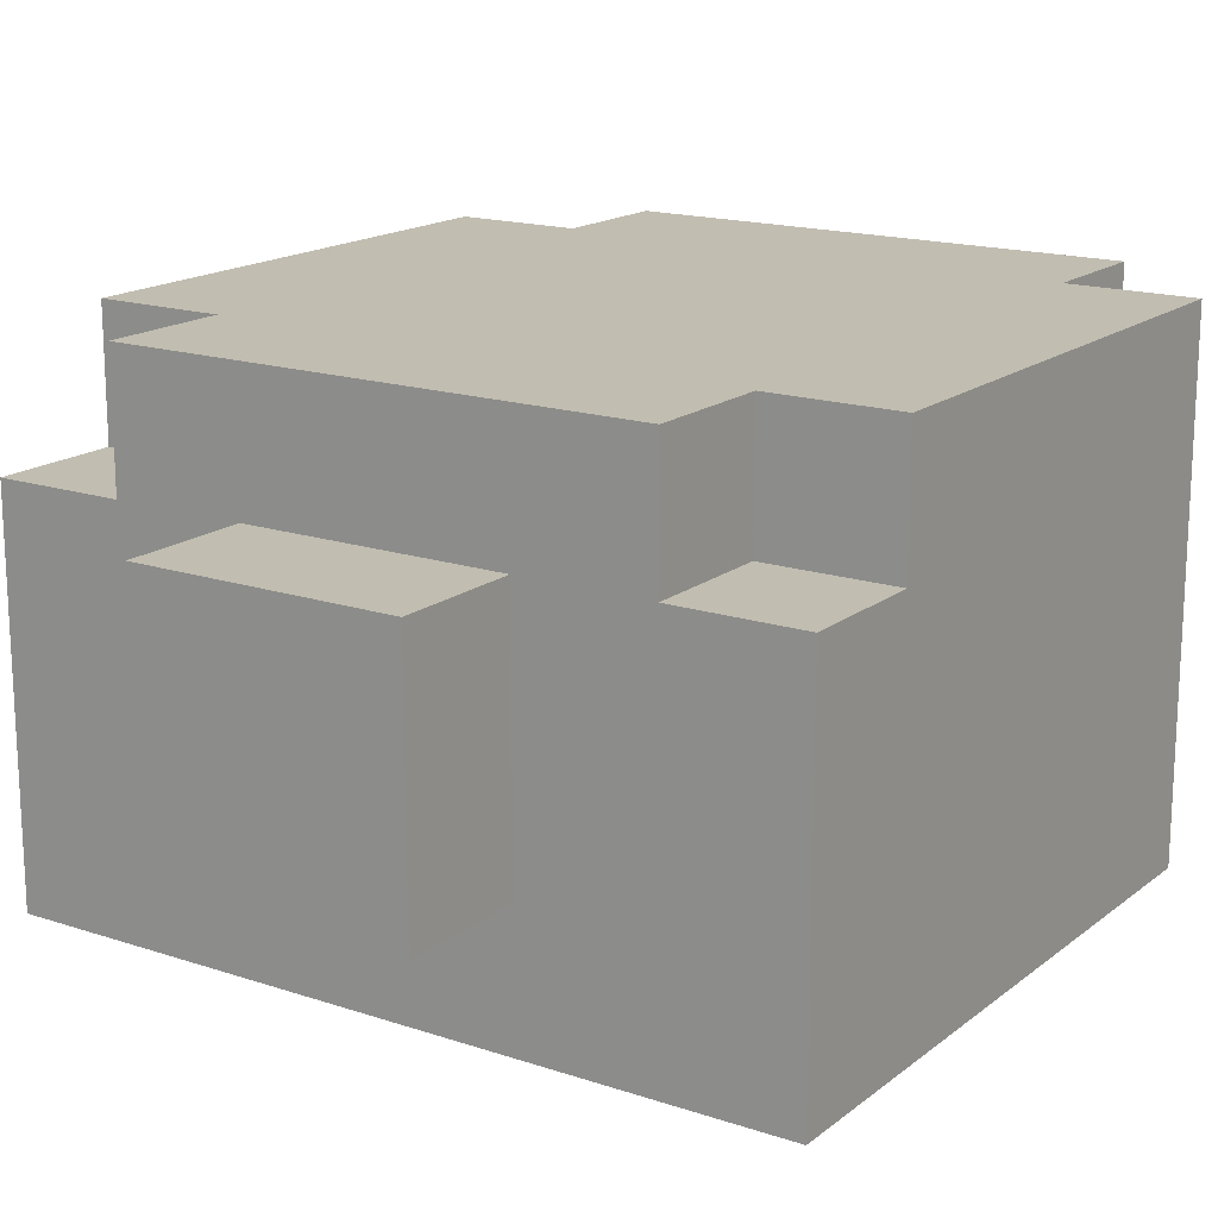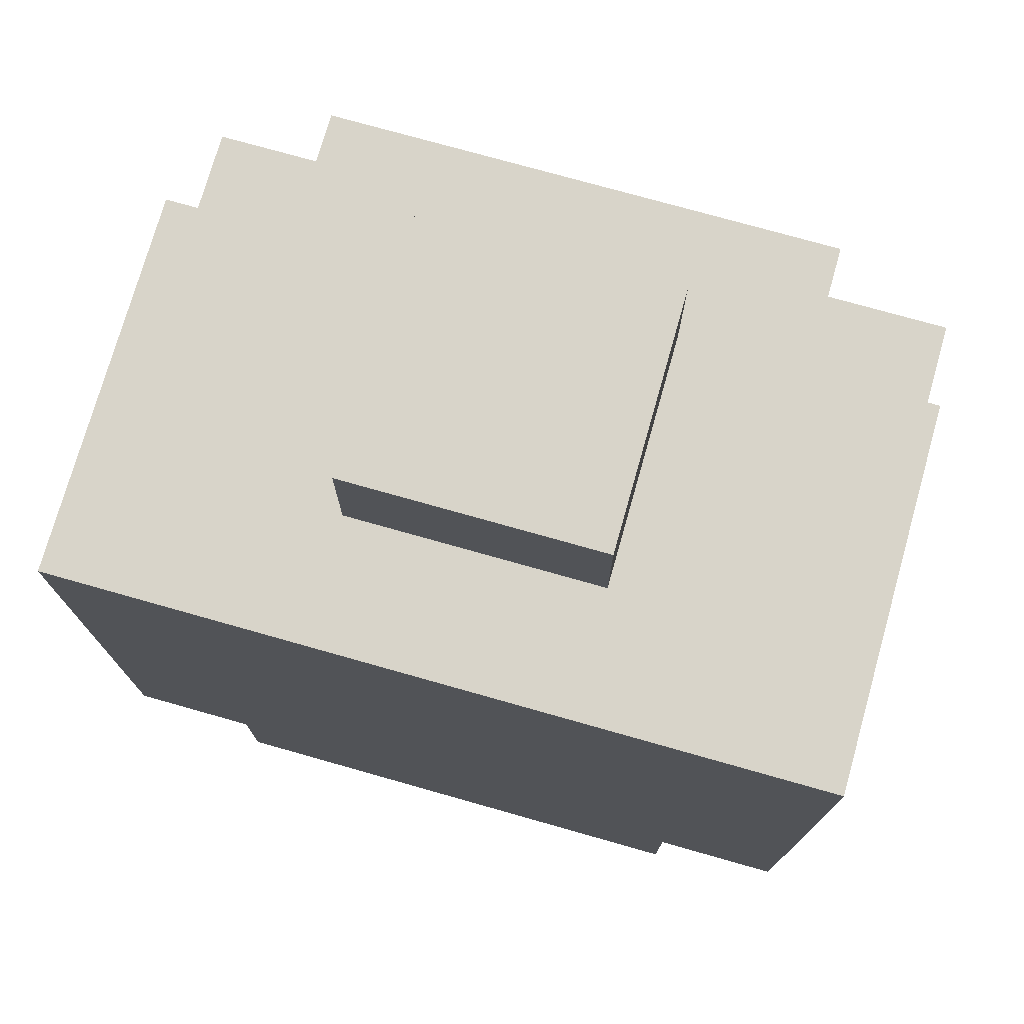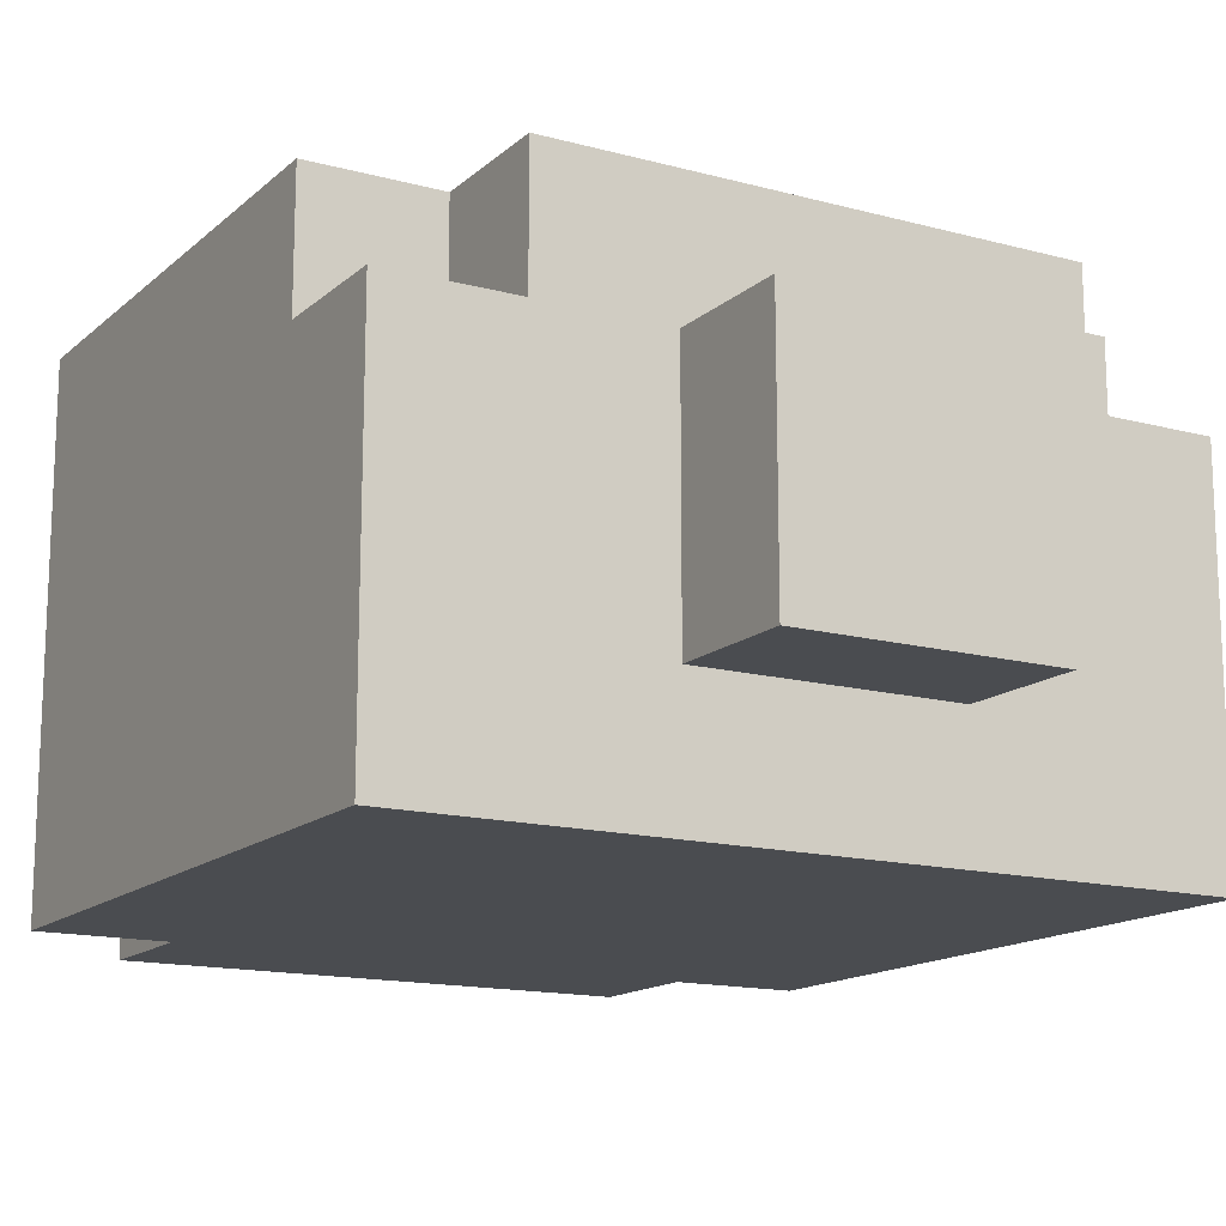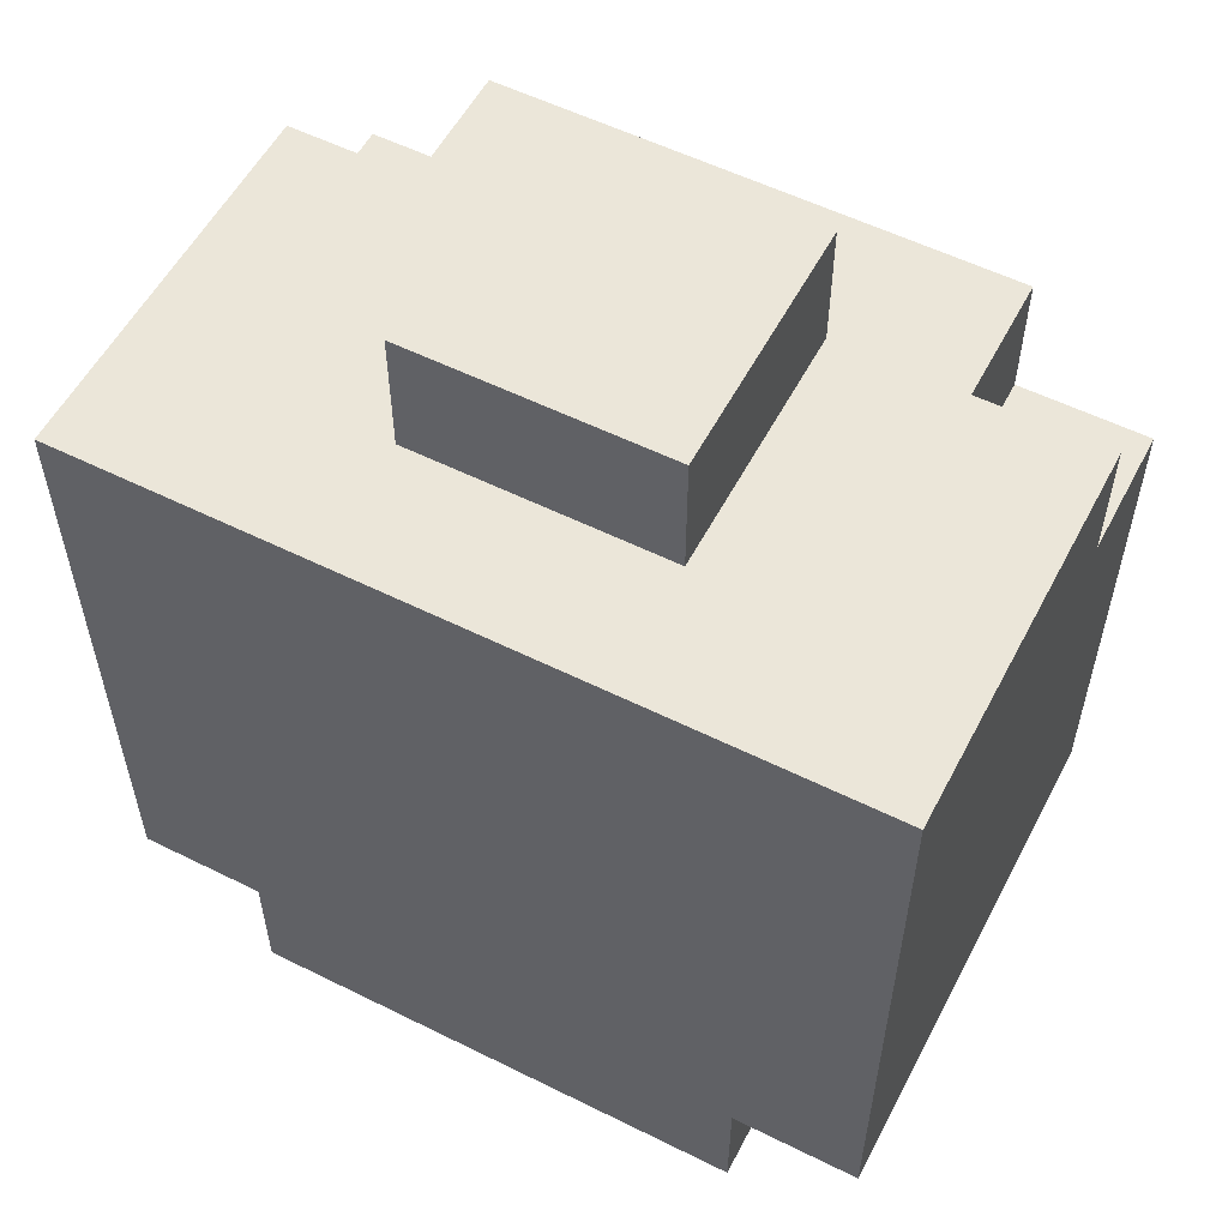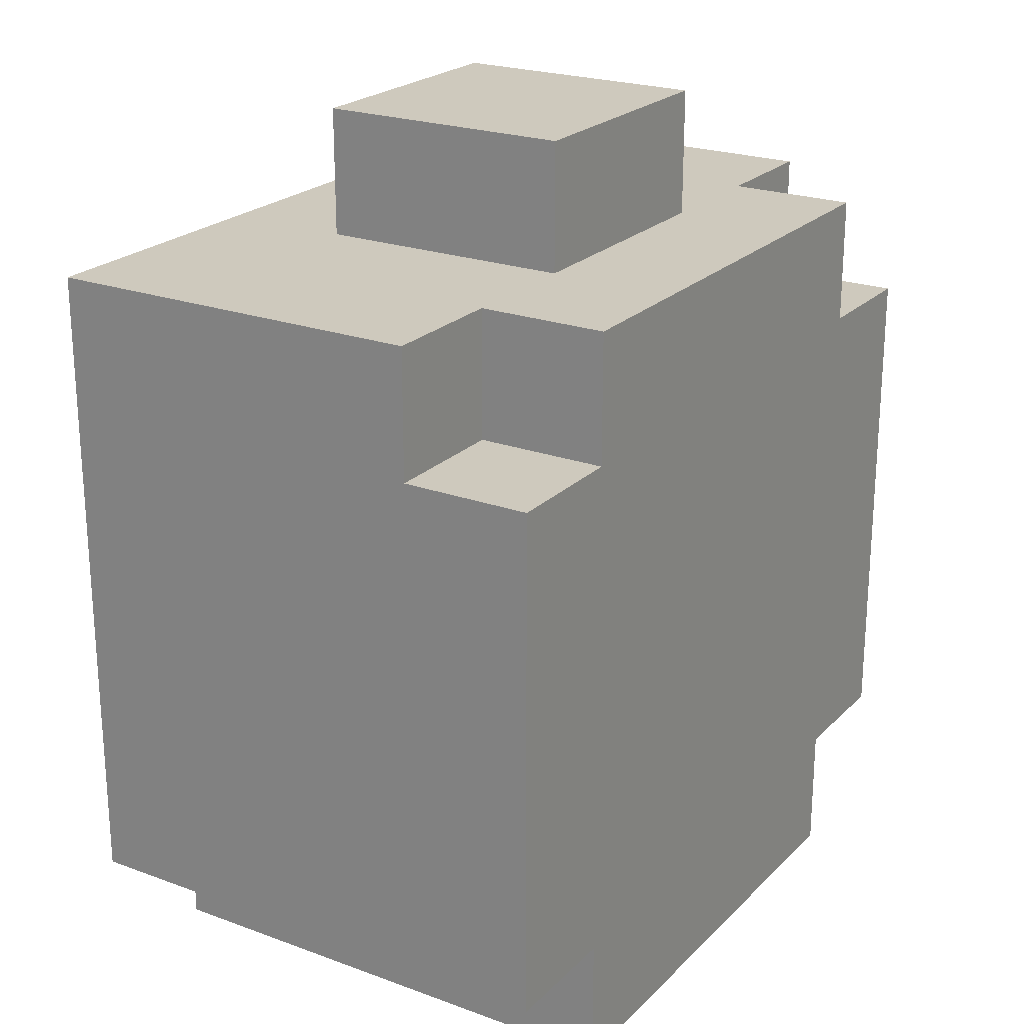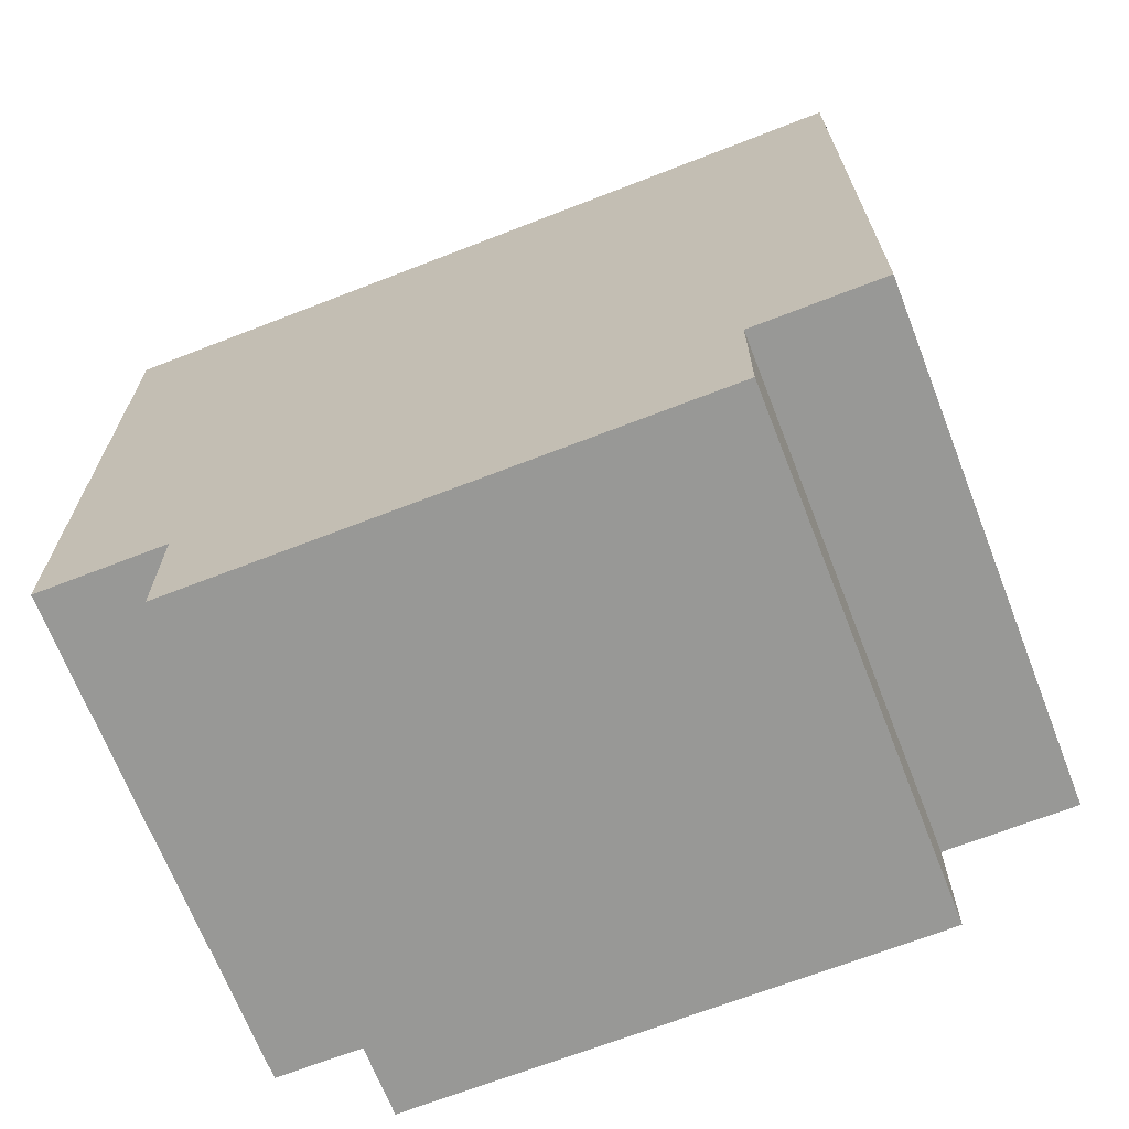
<metadata>
{"format":"obj","ext":"obj","renderer":"f3d","projection":"perspective","resolution":1024,"background":"white","views":[{"elev":16.8,"azim":-146.2,"up":"+Z"},{"elev":75.1,"azim":-164.2,"up":"+Y"},{"elev":-14.8,"azim":149.9,"up":"+Z"},{"elev":55.9,"azim":-152.5,"up":"+Y"},{"elev":22.7,"azim":-57.9,"up":"+Y"},{"elev":-68.4,"azim":-158.7,"up":"+Y"}]}
</metadata>
<code>
g puppetneonBody
v -3 9 2
v -3 9 -2
v -3 10 2
v -3 10 1
v -3 10 -0
v -3 12 2
v -3 12 1
v -3 12 -0
v -3 13 2
v -3 13 1
v -3 13 -0
v -3 14 1
v -3 14 -0
v -3 14 -2
v -2 8 2
v -2 8 1
v -2 8 -0
v -2 8 -2
v -2 9 2
v -2 9 1
v -2 9 -0
v -2 9 -2
v -2 13 2
v -2 13 1
v -2 14 2
v -2 14 1
v -1 14 1
v -1 14 -1
v -1 15 1
v -1 15 -1
v 1 14 1
v 1 14 -1
v 1 15 1
v 1 15 -1
v 2 8 2
v 2 8 1
v 2 8 -0
v 2 8 -2
v 2 9 2
v 2 9 1
v 2 9 -0
v 2 9 -2
v 2 13 2
v 2 13 1
v 2 14 2
v 2 14 1
v 3 9 2
v 3 9 -2
v 3 10 2
v 3 10 1
v 3 10 -0
v 3 12 2
v 3 12 1
v 3 12 -0
v 3 13 2
v 3 13 1
v 3 13 -0
v 3 14 1
v 3 14 -0
v 3 14 -2
v -3 9 2
v -3 10 2
v -3 12 2
v -3 13 2
v -2 8 2
v -2 9 2
v -2 10 2
v -2 12 2
v -2 13 2
v -2 14 2
v -1 8 2
v -1 9 2
v -1 10 2
v -1 14 2
v 1 8 2
v 1 9 2
v 1 10 2
v 1 14 2
v 2 8 2
v 2 9 2
v 2 10 2
v 2 12 2
v 2 13 2
v 2 14 2
v 3 9 2
v 3 10 2
v 3 12 2
v 3 13 2
v -3 13 1
v -3 14 1
v -2 13 1
v -2 14 1
v -1 14 1
v -1 15 1
v 1 14 1
v 1 15 1
v 2 13 1
v 2 14 1
v 3 13 1
v 3 14 1
v -1 14 -1
v -1 15 -1
v 1 14 -1
v 1 15 -1
v -3 9 -2
v -3 14 -2
v -2 8 -2
v -2 9 -2
v -2 10 -2
v -2 14 -2
v 2 8 -2
v 2 9 -2
v 2 10 -2
v 2 14 -2
v 3 9 -2
v 3 14 -2
v -2 8 2
v -1 8 2
v 1 8 2
v 2 8 2
v -2 8 1
v -1 8 1
v 1 8 1
v 2 8 1
v -2 8 -0
v -1 8 -0
v 1 8 -0
v 2 8 -0
v -1 8 -1
v 1 8 -1
v -2 8 -2
v 2 8 -2
v -3 9 2
v -2 9 2
v 2 9 2
v 3 9 2
v -2 9 1
v 2 9 1
v -2 9 -0
v 2 9 -0
v -3 9 -2
v -2 9 -2
v 2 9 -2
v 3 9 -2
v -3 13 2
v -2 13 2
v 2 13 2
v 3 13 2
v -3 13 1
v -2 13 1
v 2 13 1
v 3 13 1
v -2 14 2
v -1 14 2
v 1 14 2
v 2 14 2
v -3 14 1
v -2 14 1
v -1 14 1
v 1 14 1
v 2 14 1
v 3 14 1
v -3 14 -0
v -2 14 -0
v 2 14 -0
v 3 14 -0
v -2 14 -1
v -1 14 -1
v 1 14 -1
v 2 14 -1
v -3 14 -2
v -2 14 -2
v 2 14 -2
v 3 14 -2
v -1 15 1
v 1 15 1
v -1 15 -1
v 1 15 -1
f 3 2 1
f 4 2 3
f 5 2 4
f 6 4 3
f 7 5 4
f 7 4 6
f 8 2 5
f 8 5 7
f 9 7 6
f 10 8 7
f 10 7 9
f 11 2 8
f 11 8 10
f 12 11 10
f 13 2 11
f 13 11 12
f 14 2 13
f 19 16 15
f 20 17 16
f 20 16 19
f 21 18 17
f 21 17 20
f 22 18 21
f 25 24 23
f 26 24 25
f 29 28 27
f 30 28 29
f 31 32 33
f 33 32 34
f 35 36 39
f 36 37 40
f 39 36 40
f 37 38 41
f 40 37 41
f 41 38 42
f 43 44 45
f 45 44 46
f 47 48 49
f 49 48 50
f 50 48 51
f 49 50 52
f 50 51 53
f 52 50 53
f 51 48 54
f 53 51 54
f 52 53 55
f 53 54 56
f 55 53 56
f 54 48 57
f 56 54 57
f 56 57 58
f 57 48 59
f 58 57 59
f 59 48 60
f 66 62 61
f 67 63 62
f 67 62 66
f 68 64 63
f 68 63 67
f 69 64 68
f 71 66 65
f 72 67 66
f 72 66 71
f 73 70 69
f 73 67 72
f 73 68 67
f 73 69 68
f 74 70 73
f 75 72 71
f 75 73 72
f 76 73 75
f 77 74 73
f 77 73 76
f 78 74 77
f 79 76 75
f 80 77 76
f 80 76 79
f 81 78 77
f 81 77 80
f 82 78 81
f 83 78 82
f 84 78 83
f 85 81 80
f 86 82 81
f 86 81 85
f 87 83 82
f 87 82 86
f 88 83 87
f 91 90 89
f 92 90 91
f 95 94 93
f 96 94 95
f 99 98 97
f 100 98 99
f 101 102 103
f 103 102 104
f 105 106 108
f 108 106 109
f 109 106 110
f 107 108 111
f 108 109 112
f 111 108 112
f 109 110 113
f 112 109 113
f 113 110 114
f 112 113 115
f 113 114 115
f 115 114 116
f 121 118 117
f 122 119 118
f 122 118 121
f 123 120 119
f 123 119 122
f 124 120 123
f 125 122 121
f 126 123 122
f 126 122 125
f 127 124 123
f 127 123 126
f 128 124 127
f 129 126 125
f 129 127 126
f 130 128 127
f 130 127 129
f 131 129 125
f 131 130 129
f 132 128 130
f 132 130 131
f 137 134 133
f 138 136 135
f 139 137 133
f 140 136 138
f 141 139 133
f 142 139 141
f 143 136 140
f 144 136 143
f 145 146 149
f 149 146 150
f 147 148 151
f 151 148 152
f 153 154 158
f 154 155 159
f 158 154 159
f 155 156 160
f 159 155 160
f 160 156 161
f 157 158 163
f 158 159 164
f 163 158 164
f 161 162 165
f 160 161 165
f 165 162 166
f 164 159 167
f 163 164 167
f 167 159 168
f 160 165 169
f 165 166 170
f 169 165 170
f 163 167 171
f 168 169 172
f 171 167 172
f 167 168 172
f 169 170 172
f 170 166 173
f 172 170 173
f 173 166 174
f 175 176 177
f 177 176 178

</code>
